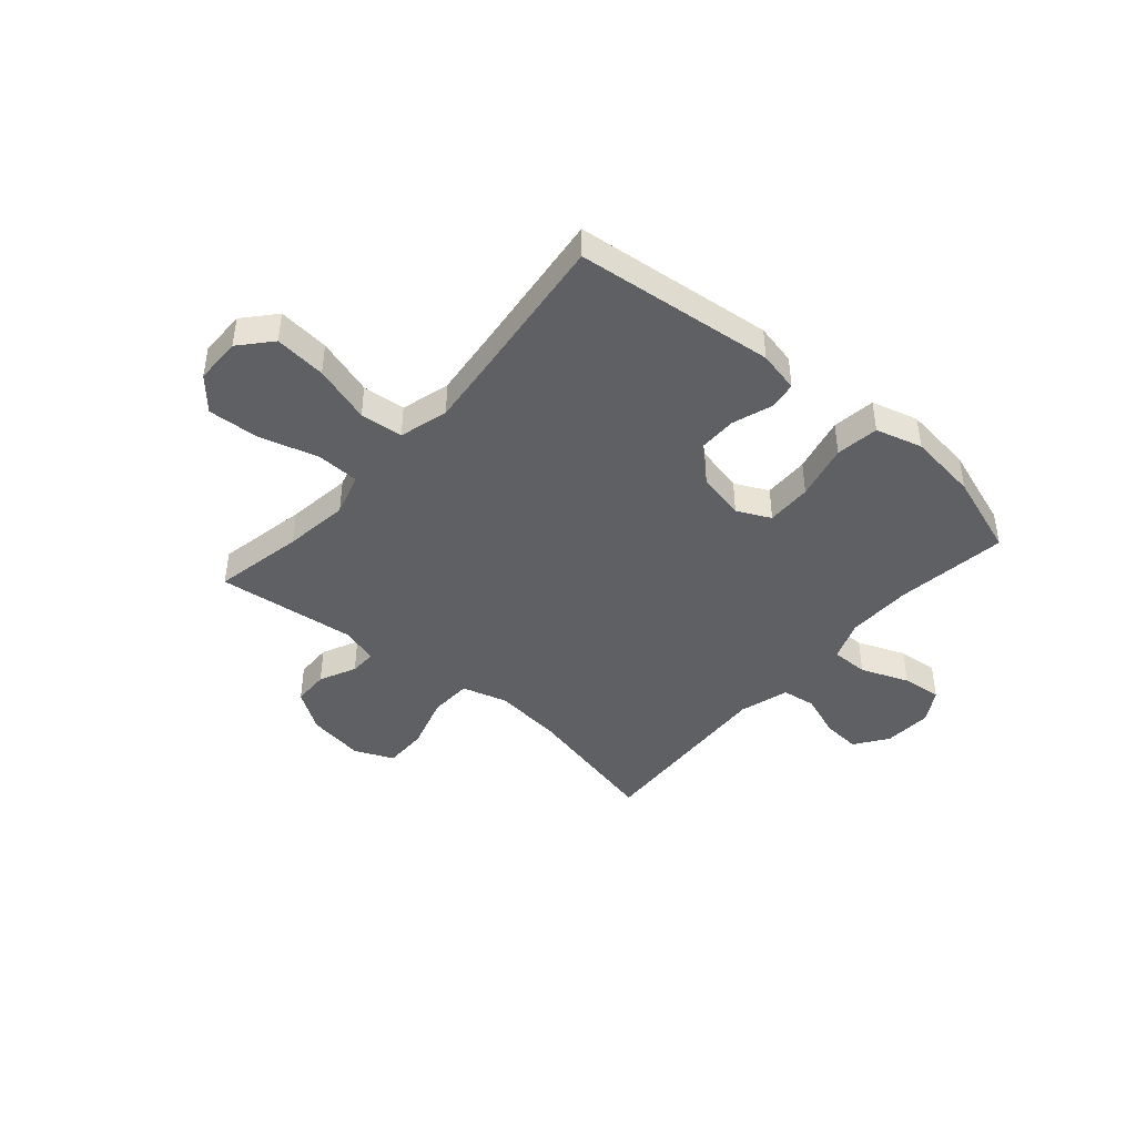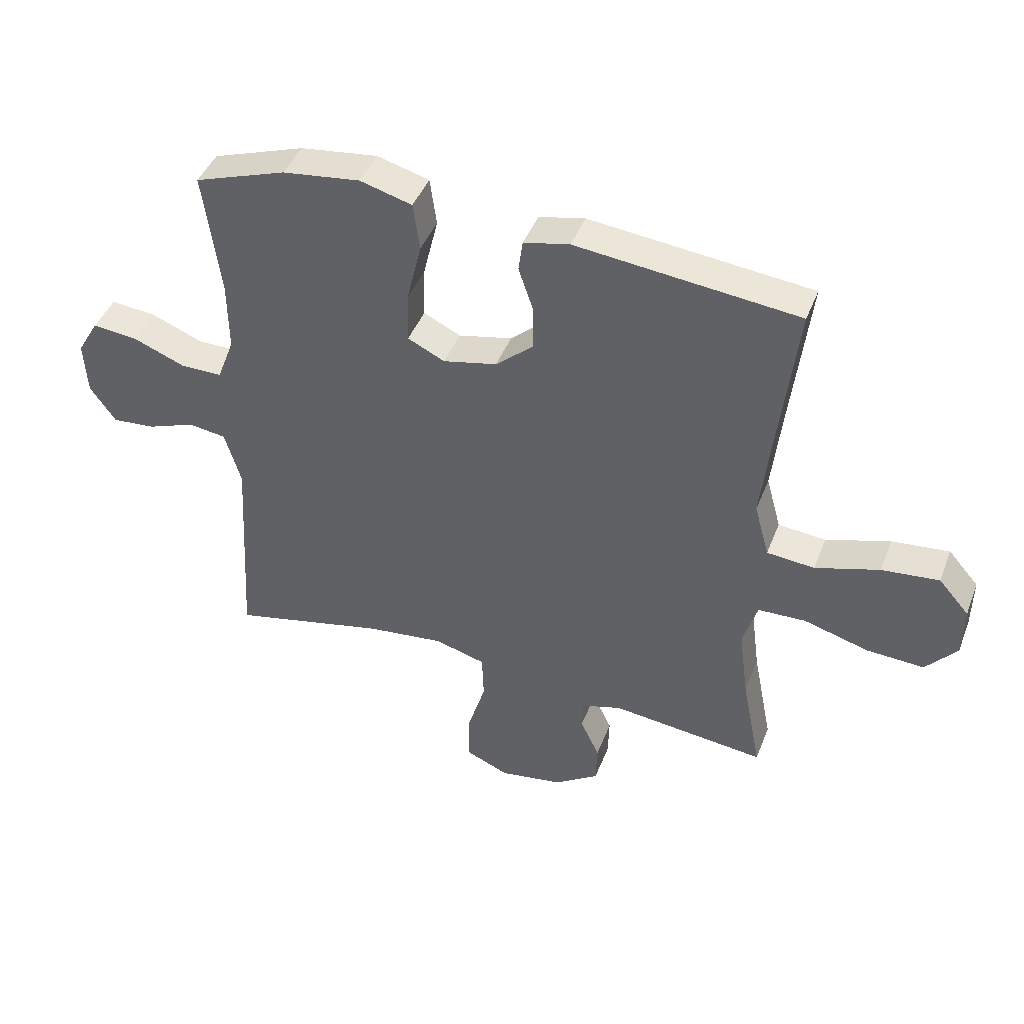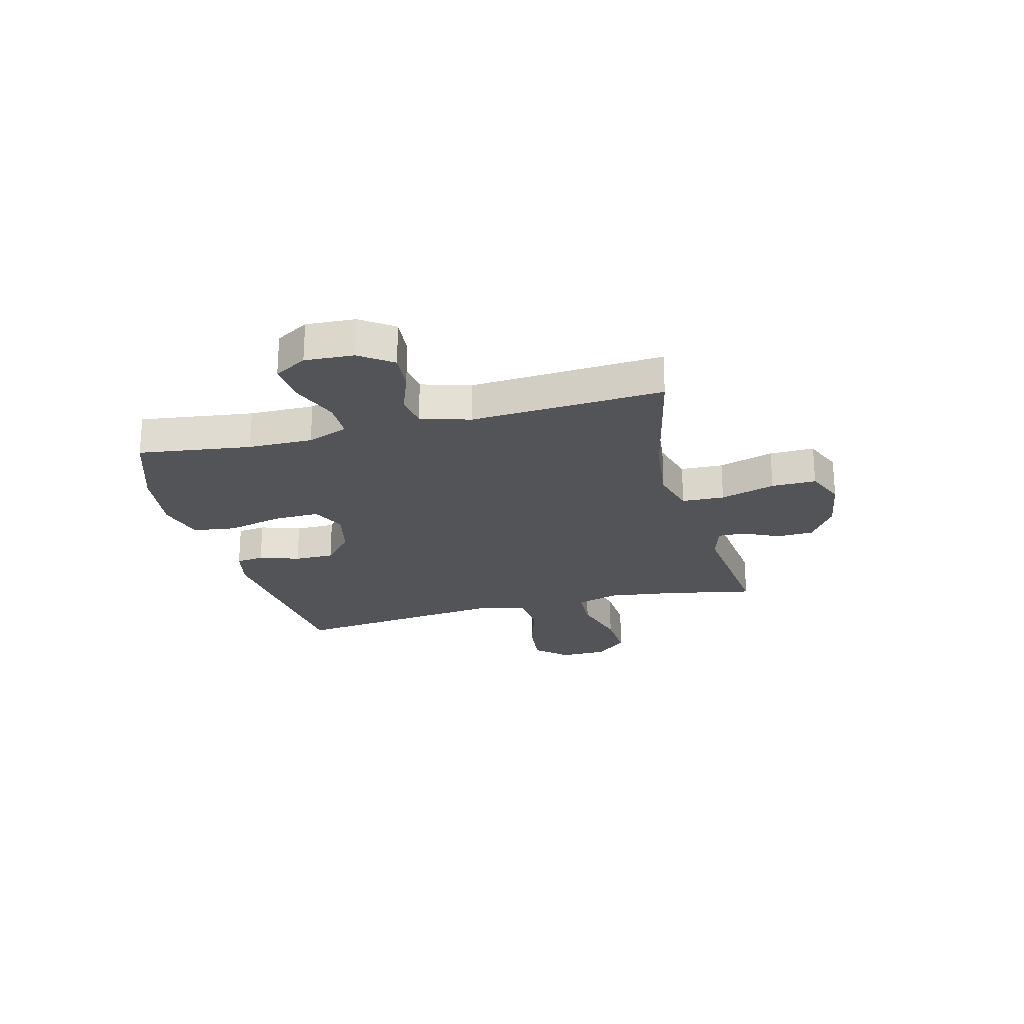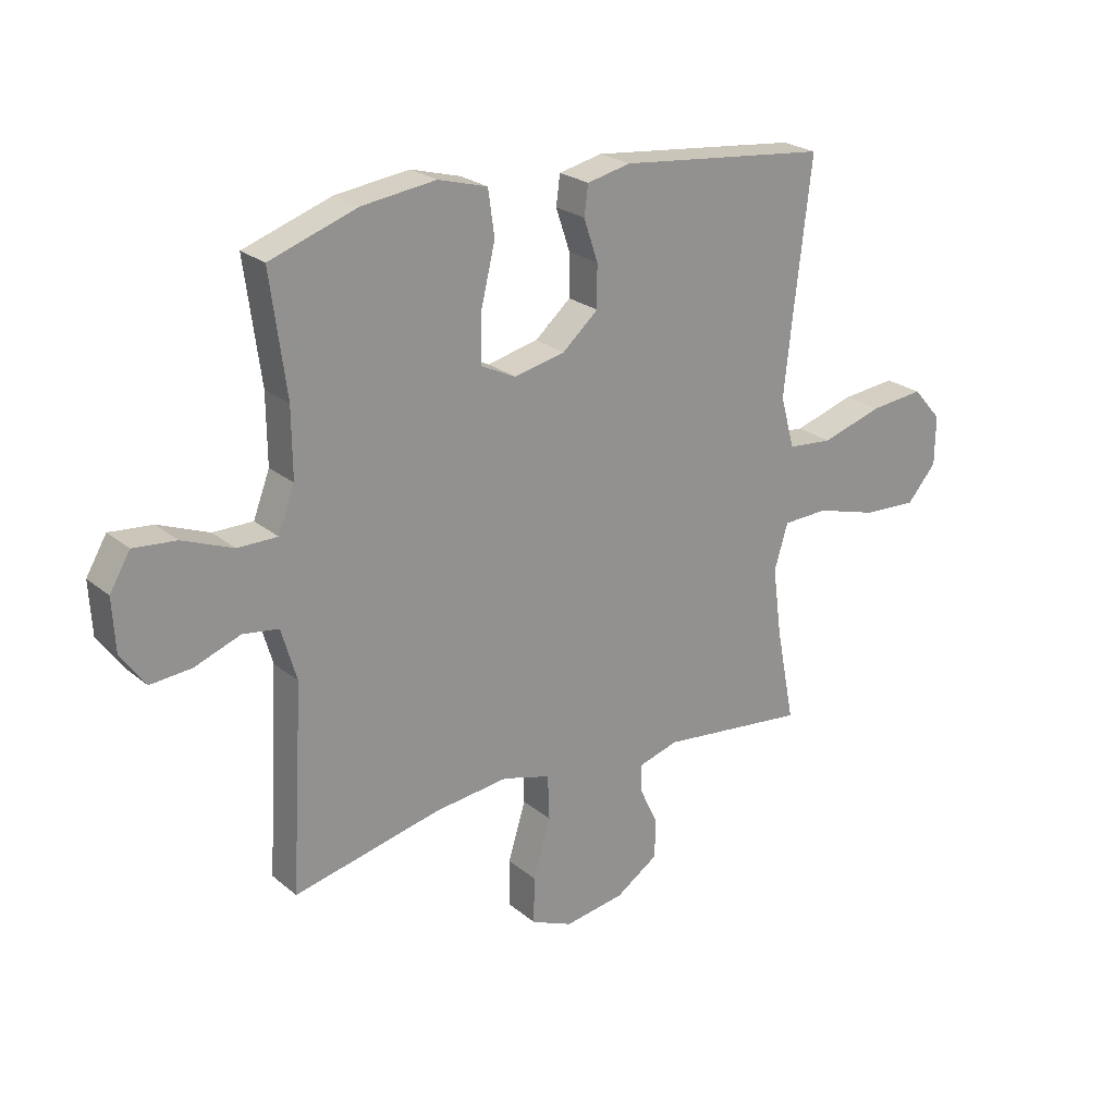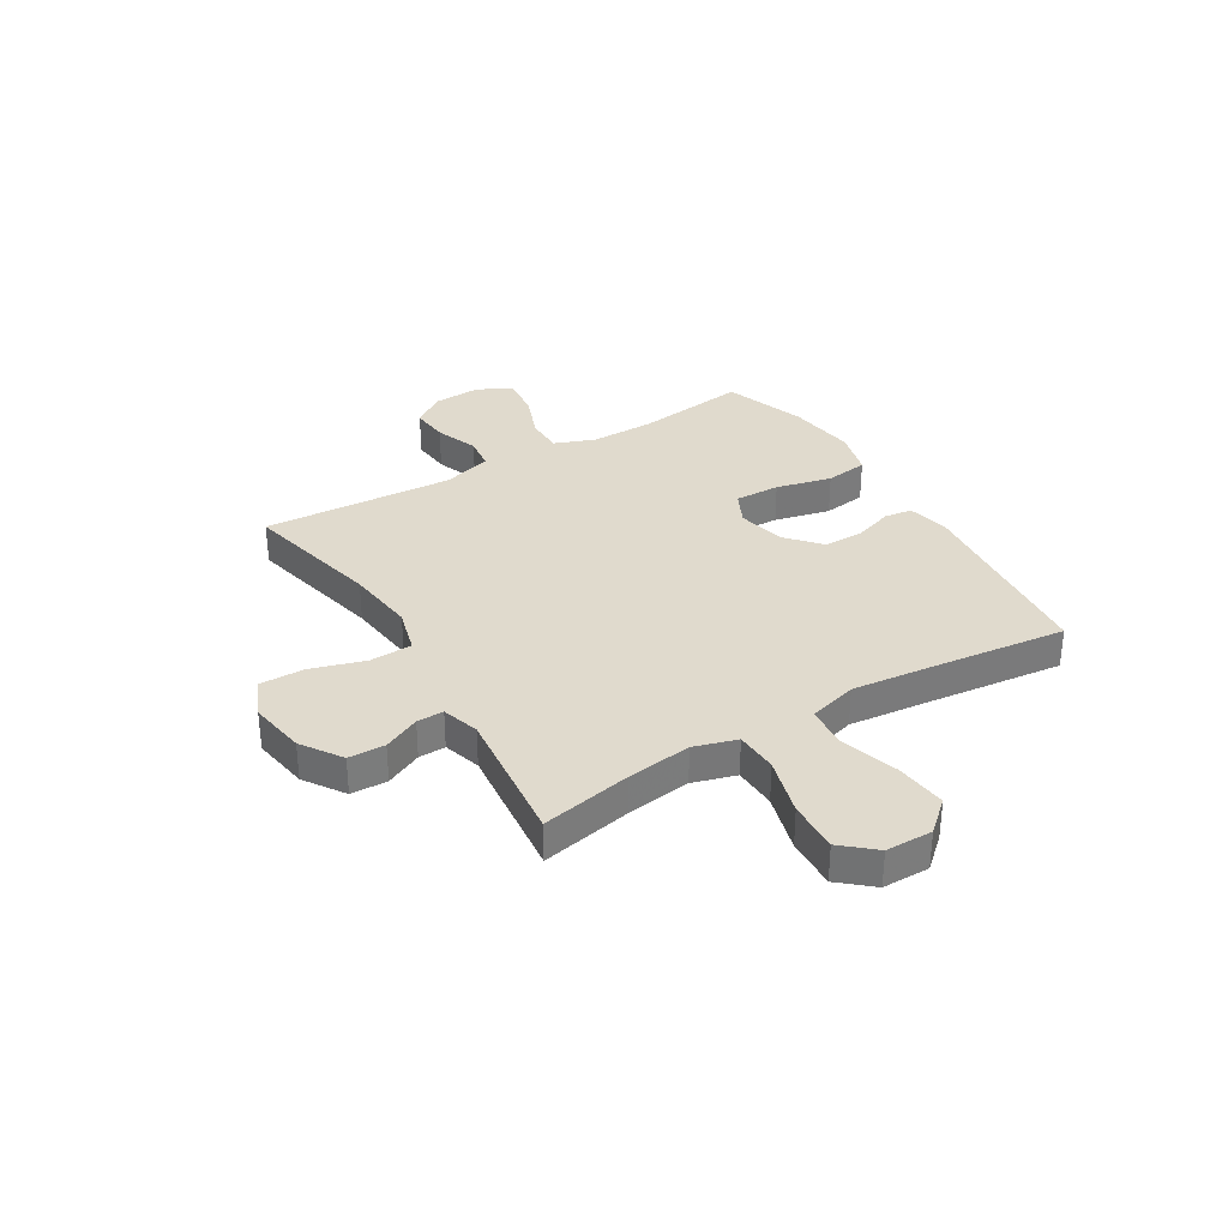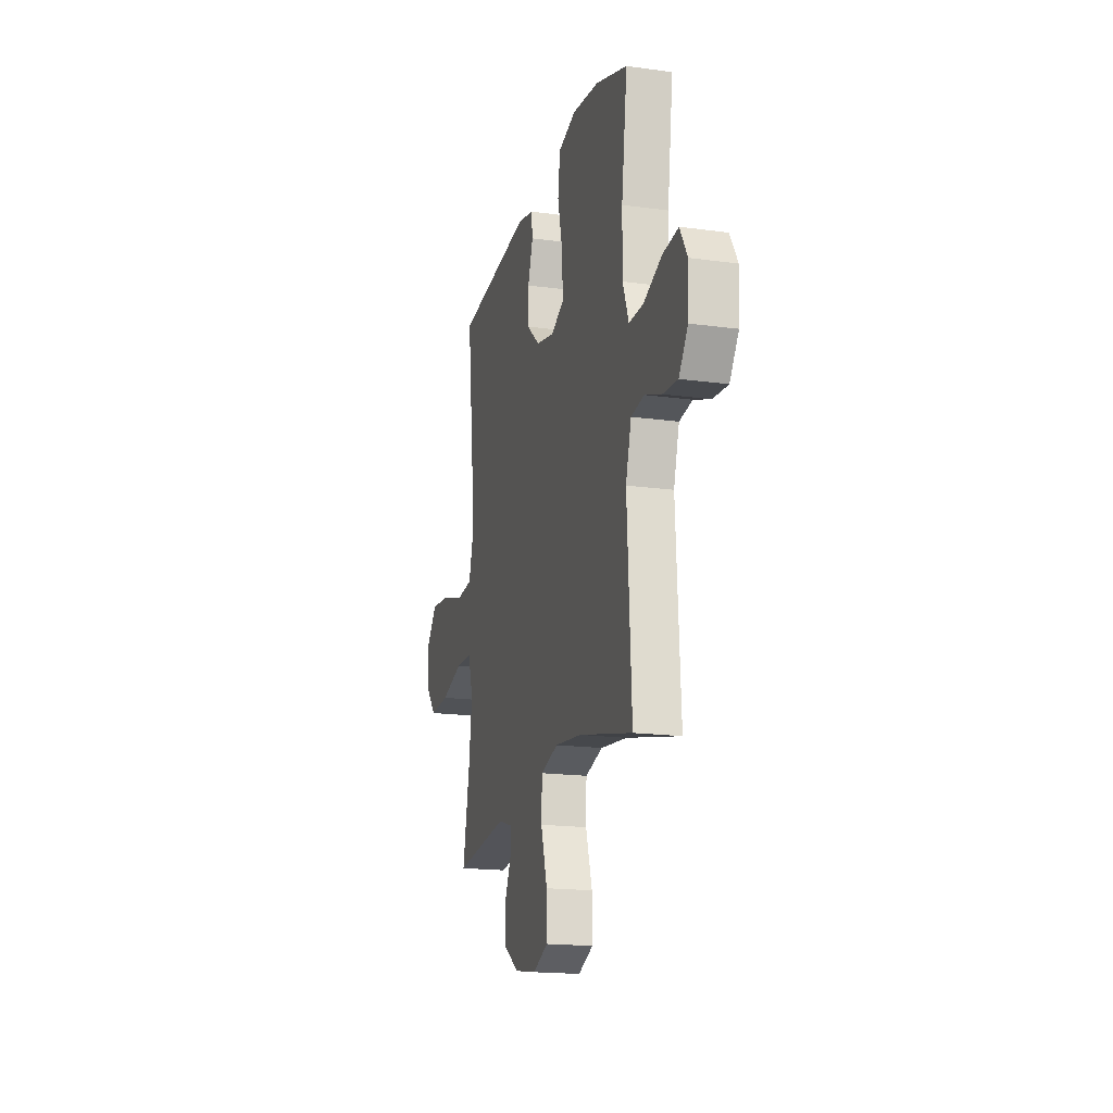
<metadata>
{"format":"obj","ext":"obj","renderer":"f3d","projection":"perspective","resolution":1024,"background":"white","views":[{"elev":-43.3,"azim":-40.8,"up":"+Y"},{"elev":43.7,"azim":-159.5,"up":"+Z"},{"elev":-23.6,"azim":104.5,"up":"+Y"},{"elev":23.7,"azim":143.4,"up":"+Z"},{"elev":33.1,"azim":-121.2,"up":"+Y"},{"elev":-17.8,"azim":74.9,"up":"+Z"}]}
</metadata>
<code>
v -0.5 0.07 0.5
v -0.129 0.07 0.539
v -0.052 0.07 0.522
v -0.045 0.07 0.47
v -0.07 0.07 0.396
v -0.07 0.07 0.322
v -0.007 0.07 0.267
v 0.083 0.07 0.247
v 0.145 0.07 0.277
v 0.143 0.07 0.362
v 0.118 0.07 0.466
v 0.129 0.07 0.546
v 0.216 0.07 0.57
v 0.346 0.07 0.553
v 0.5 0.07 0.5
v 0.472 0.07 0.29
v 0.471 0.07 0.17
v 0.5 0.07 0.094
v 0.57 0.07 0.094
v 0.659 0.07 0.129
v 0.734 0.07 0.136
v 0.77 0.07 0.075
v 0.765 0.07 -0.016
v 0.722 0.07 -0.077
v 0.65 0.07 -0.071
v 0.569 0.07 -0.041
v 0.506 0.07 -0.05
v 0.479 0.07 -0.142
v 0.5 0.07 -0.5
v 0.239 0.07 -0.441
v 0.109 0.07 -0.426
v 0.024 0.07 -0.45
v 0.021 0.07 -0.529
v 0.052 0.07 -0.631
v 0.053 0.07 -0.714
v -0.02 0.07 -0.745
v -0.126 0.07 -0.728
v -0.201 0.07 -0.678
v -0.203 0.07 -0.61
v -0.171 0.07 -0.542
v -0.17 0.07 -0.492
v -0.24 0.07 -0.471
v -0.5 0.07 -0.5
v -0.467 0.07 -0.332
v -0.451 0.07 -0.211
v -0.475 0.07 -0.131
v -0.555 0.07 -0.128
v -0.664 0.07 -0.159
v -0.76 0.07 -0.164
v -0.812 0.07 -0.104
v -0.813 0.07 -0.017
v -0.762 0.07 0.041
v -0.666 0.07 0.031
v -0.559 0.07 -0.002
v -0.479 0.07 0.005
v -0.454 0.07 0.096
v -0.469 0.07 0.234
v -0.5 0 0.5
v -0.129 0 0.539
v -0.052 0 0.522
v -0.045 0 0.47
v -0.07 0 0.396
v -0.07 0 0.322
v -0.007 0 0.267
v 0.083 0 0.247
v 0.145 0 0.277
v 0.143 0 0.362
v 0.118 0 0.466
v 0.129 0 0.546
v 0.216 0 0.57
v 0.346 0 0.553
v 0.5 0 0.5
v 0.472 0 0.29
v 0.471 0 0.17
v 0.5 0 0.094
v 0.57 0 0.094
v 0.659 0 0.129
v 0.734 0 0.136
v 0.77 0 0.075
v 0.765 0 -0.016
v 0.722 0 -0.077
v 0.65 0 -0.071
v 0.569 0 -0.041
v 0.506 0 -0.05
v 0.479 0 -0.142
v 0.5 0 -0.5
v 0.239 0 -0.441
v 0.109 0 -0.426
v 0.024 0 -0.45
v 0.021 0 -0.529
v 0.052 0 -0.631
v 0.053 0 -0.714
v -0.02 0 -0.745
v -0.126 0 -0.728
v -0.201 0 -0.678
v -0.203 0 -0.61
v -0.171 0 -0.542
v -0.17 0 -0.492
v -0.24 0 -0.471
v -0.5 0 -0.5
v -0.467 0 -0.332
v -0.451 0 -0.211
v -0.475 0 -0.131
v -0.555 0 -0.128
v -0.664 0 -0.159
v -0.76 0 -0.164
v -0.812 0 -0.104
v -0.813 0 -0.017
v -0.762 0 0.041
v -0.666 0 0.031
v -0.559 0 -0.002
v -0.479 0 0.005
v -0.454 0 0.096
v -0.469 0 0.234
f 51 52 53 54
f 49 50 51 54
f 47 48 49 54
f 46 47 54 55
f 45 46 55 56
f 42 43 44
f 41 42 44 45
f 37 38 39 40
f 37 40 41
f 36 37 41
f 33 34 35 36
f 32 33 36 41
f 31 32 41 45
f 28 29 30
f 27 28 30 31
f 23 24 25 26
f 21 22 23 26
f 19 20 21 26
f 18 19 26 27
f 17 18 27 31
f 13 14 15 16
f 10 11 12 13
f 9 10 13 16
f 8 9 16 17
f 2 3 4 5
f 57 1 2 5
f 56 57 5 6
f 8 17 31 45
f 7 8 45 56
f 6 7 56
f 111 110 109 108
f 111 108 107 106
f 111 106 105 104
f 112 111 104 103
f 113 112 103 102
f 101 100 99
f 102 101 99 98
f 97 96 95 94
f 98 97 94
f 98 94 93
f 93 92 91 90
f 98 93 90 89
f 102 98 89 88
f 87 86 85
f 88 87 85 84
f 83 82 81 80
f 83 80 79 78
f 83 78 77 76
f 84 83 76 75
f 88 84 75 74
f 73 72 71 70
f 70 69 68 67
f 73 70 67 66
f 74 73 66 65
f 62 61 60 59
f 62 59 58 114
f 63 62 114 113
f 102 88 74 65
f 113 102 65 64
f 113 64 63
f 1 58 59 2
f 2 59 60 3
f 3 60 61 4
f 4 61 62 5
f 5 62 63 6
f 6 63 64 7
f 7 64 65 8
f 8 65 66 9
f 9 66 67 10
f 10 67 68 11
f 11 68 69 12
f 12 69 70 13
f 13 70 71 14
f 14 71 72 15
f 15 72 73 16
f 16 73 74 17
f 17 74 75 18
f 18 75 76 19
f 19 76 77 20
f 20 77 78 21
f 21 78 79 22
f 22 79 80 23
f 23 80 81 24
f 24 81 82 25
f 25 82 83 26
f 26 83 84 27
f 27 84 85 28
f 28 85 86 29
f 29 86 87 30
f 30 87 88 31
f 31 88 89 32
f 32 89 90 33
f 33 90 91 34
f 34 91 92 35
f 35 92 93 36
f 36 93 94 37
f 37 94 95 38
f 38 95 96 39
f 39 96 97 40
f 40 97 98 41
f 41 98 99 42
f 42 99 100 43
f 43 100 101 44
f 44 101 102 45
f 45 102 103 46
f 46 103 104 47
f 47 104 105 48
f 48 105 106 49
f 49 106 107 50
f 50 107 108 51
f 51 108 109 52
f 52 109 110 53
f 53 110 111 54
f 54 111 112 55
f 55 112 113 56
f 56 113 114 57
f 57 114 58 1

</code>
